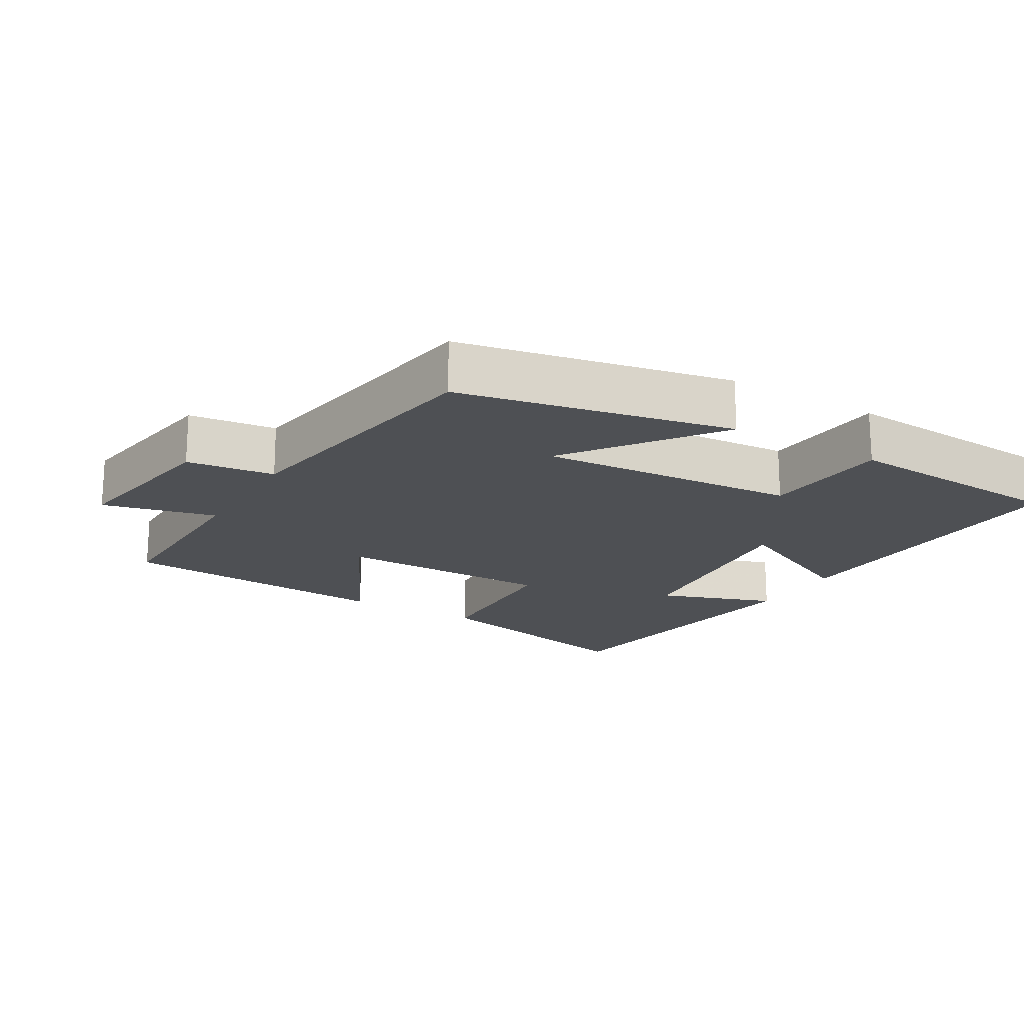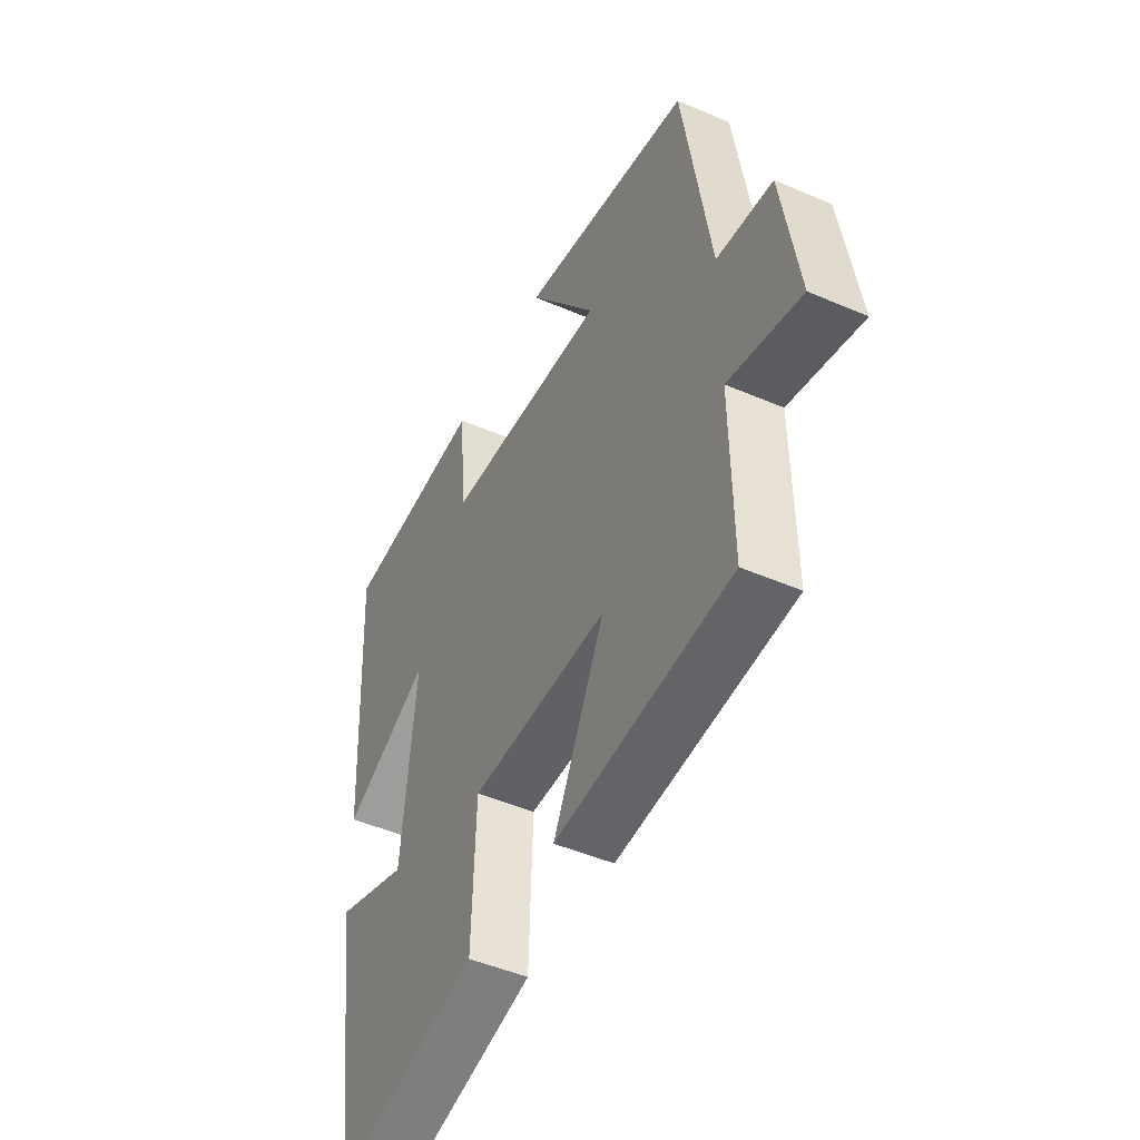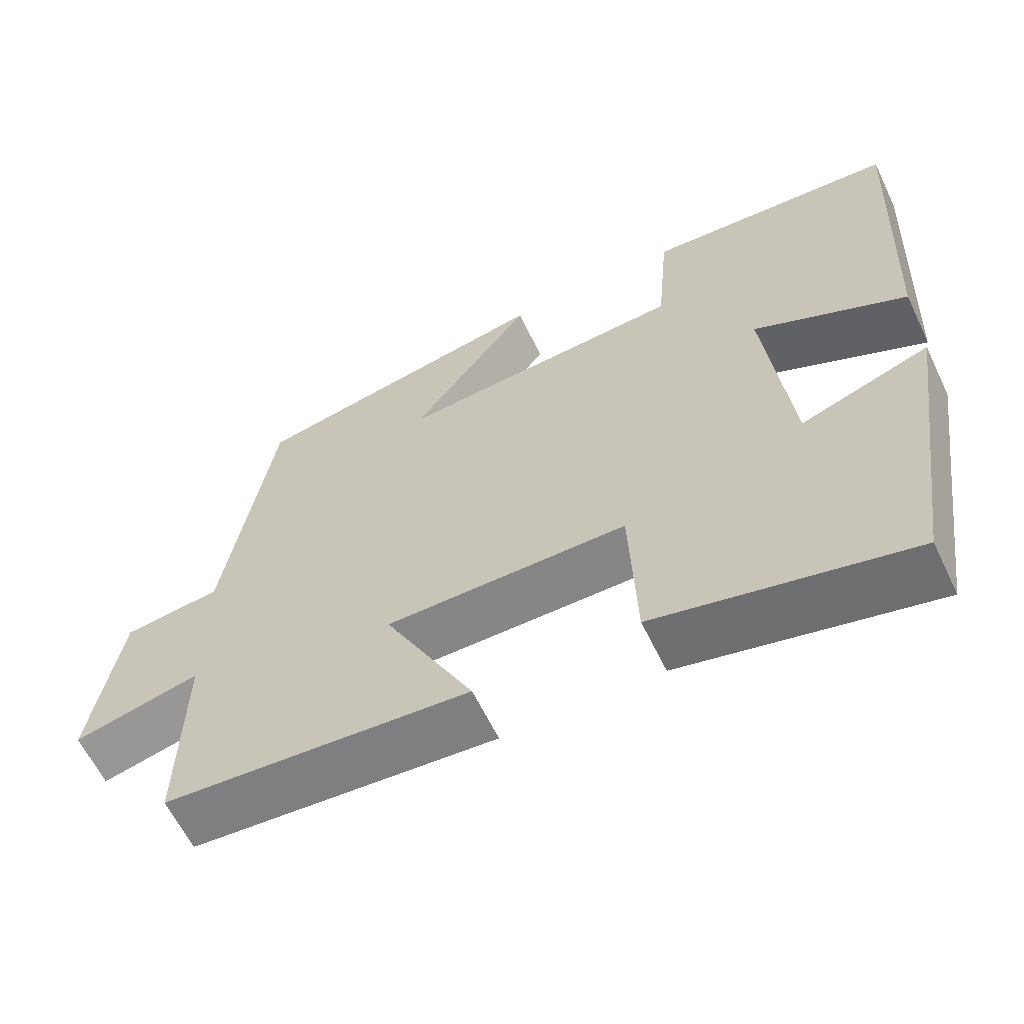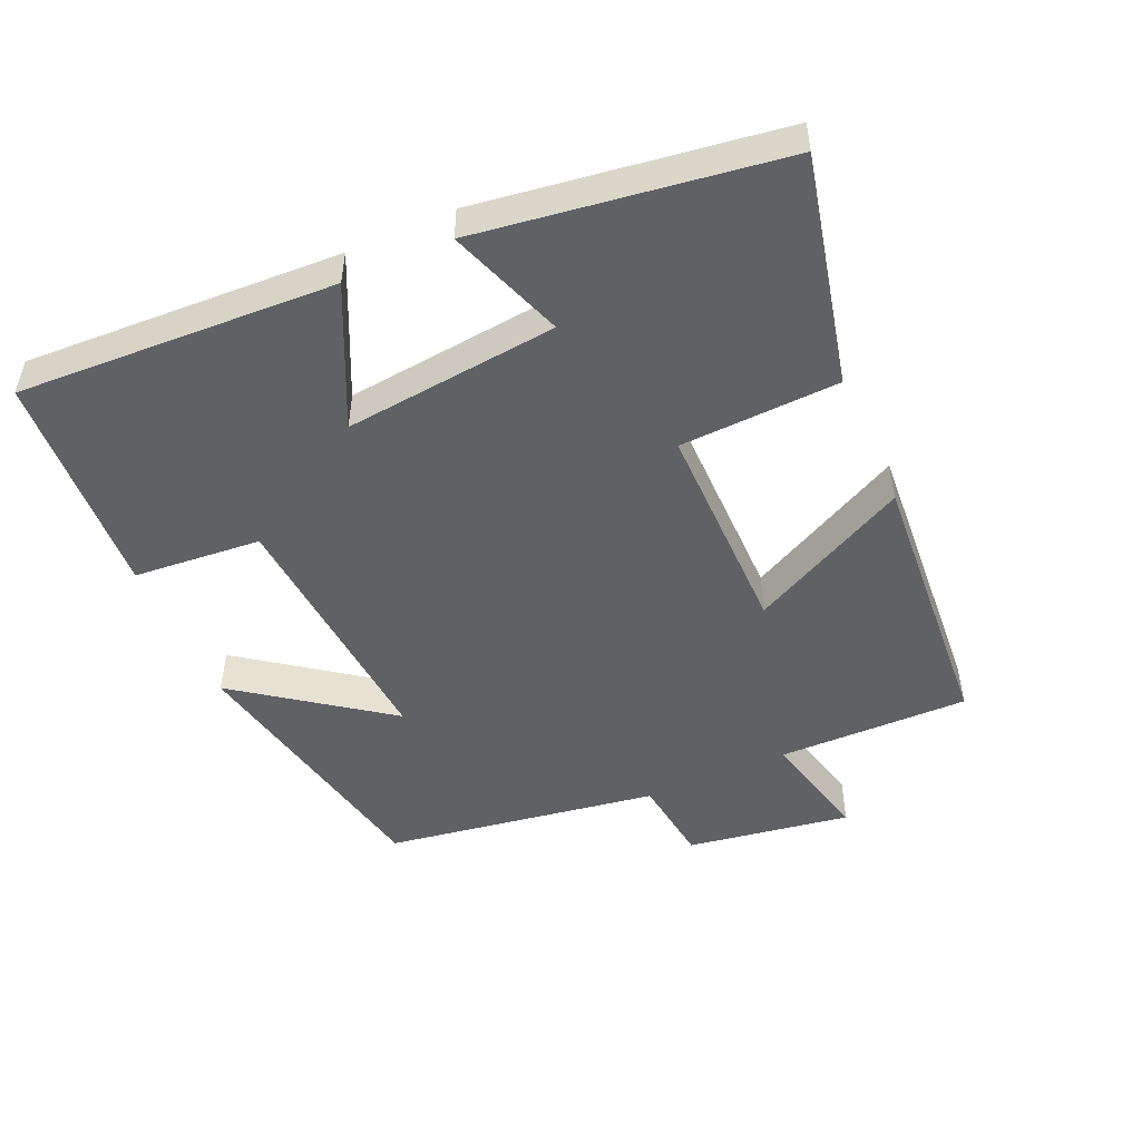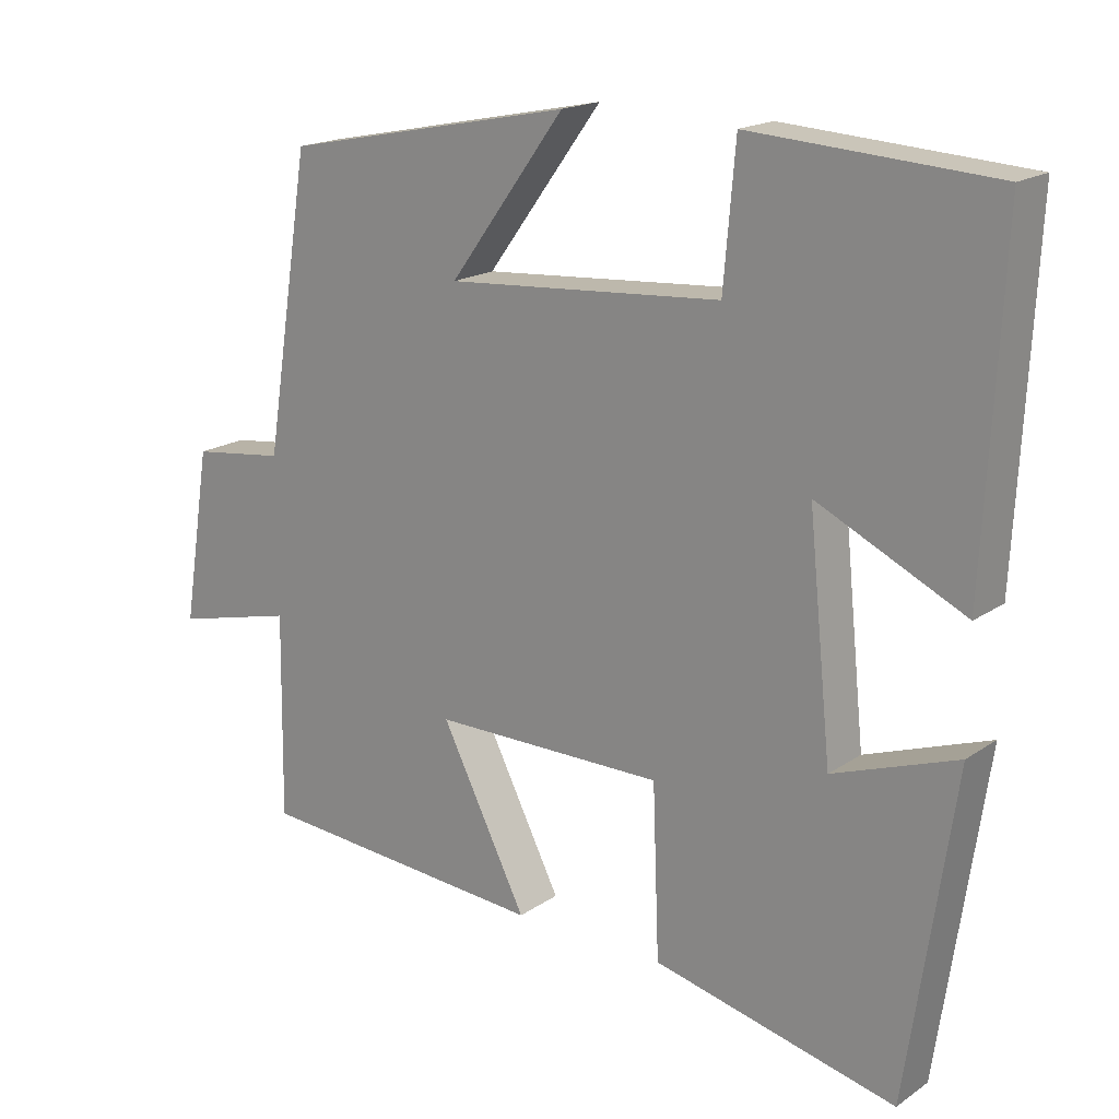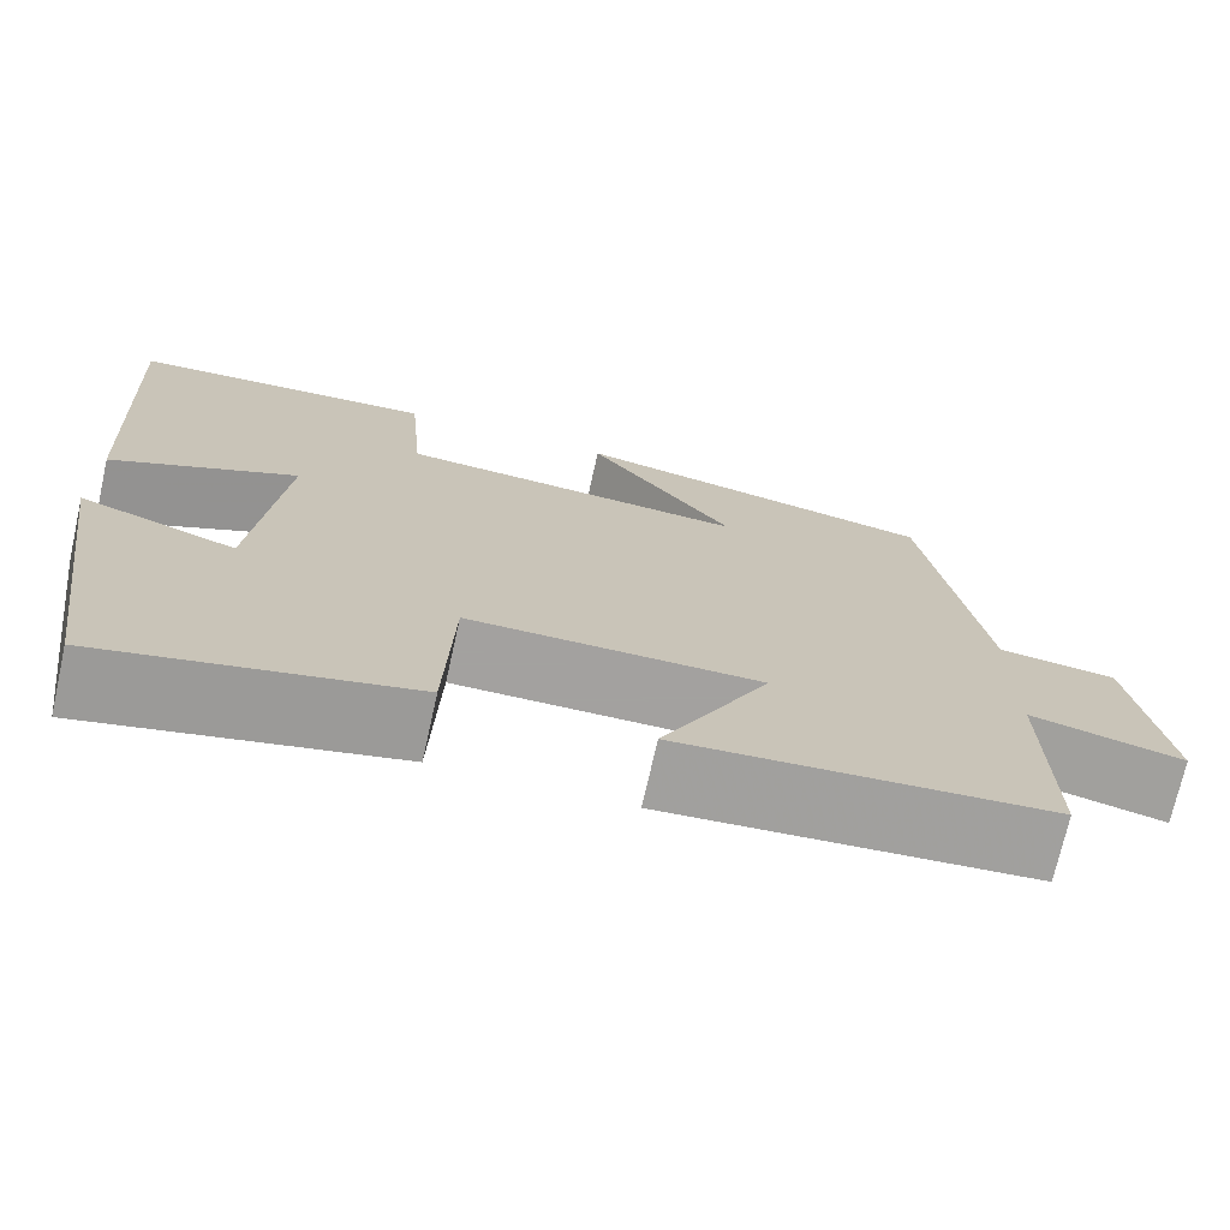
<metadata>
{"format":"obj","ext":"obj","renderer":"f3d","projection":"perspective","resolution":1024,"background":"white","views":[{"elev":-18.7,"azim":-30.6,"up":"+Y"},{"elev":-47.1,"azim":-116.1,"up":"+Z"},{"elev":-62.0,"azim":25.6,"up":"+Z"},{"elev":-49.5,"azim":114.1,"up":"+Y"},{"elev":18.1,"azim":37.7,"up":"+Z"},{"elev":-72.3,"azim":167.4,"up":"+Z"}]}
</metadata>
<code>
v -0.437 0.07 0.42
v -0.041 0.07 0.5
v -0.199 0.07 0.286
v 0.177 0.07 0.314
v 0.193 0.07 0.5
v 0.523 0.07 0.479
v 0.5 0.07 0.017
v 0.299 0.07 0.113
v 0.331 0.07 -0.199
v 0.5 0.07 -0.139
v 0.436 0.07 -0.578
v 0.104 0.07 -0.5
v 0.095 0.07 -0.268
v -0.221 0.07 -0.268
v -0.104 0.07 -0.5
v -0.504 0.07 -0.47
v -0.5 0.07 -0.192
v -0.665 0.07 -0.232
v -0.627 0.07 0.006
v -0.5 0.07 0.022
v -0.437 0 0.42
v -0.041 0 0.5
v -0.199 0 0.286
v 0.177 0 0.314
v 0.193 0 0.5
v 0.523 0 0.479
v 0.5 0 0.017
v 0.299 0 0.113
v 0.331 0 -0.199
v 0.5 0 -0.139
v 0.436 0 -0.578
v 0.104 0 -0.5
v 0.095 0 -0.268
v -0.221 0 -0.268
v -0.104 0 -0.5
v -0.504 0 -0.47
v -0.5 0 -0.192
v -0.665 0 -0.232
v -0.627 0 0.006
v -0.5 0 0.022
f 17 18 19 20
f 17 20 1
f 14 15 16 17
f 13 14 17 1
f 11 12 13
f 9 10 11
f 9 11 13 1
f 5 6 7 8
f 4 5 8 9
f 3 4 9
f 1 2 3
f 1 3 9
f 40 39 38 37
f 21 40 37
f 37 36 35 34
f 21 37 34 33
f 33 32 31
f 31 30 29
f 21 33 31 29
f 28 27 26 25
f 29 28 25 24
f 29 24 23
f 23 22 21
f 29 23 21
f 1 21 22 2
f 2 22 23 3
f 3 23 24 4
f 4 24 25 5
f 5 25 26 6
f 6 26 27 7
f 7 27 28 8
f 8 28 29 9
f 9 29 30 10
f 10 30 31 11
f 11 31 32 12
f 12 32 33 13
f 13 33 34 14
f 14 34 35 15
f 15 35 36 16
f 16 36 37 17
f 17 37 38 18
f 18 38 39 19
f 19 39 40 20
f 20 40 21 1

</code>
